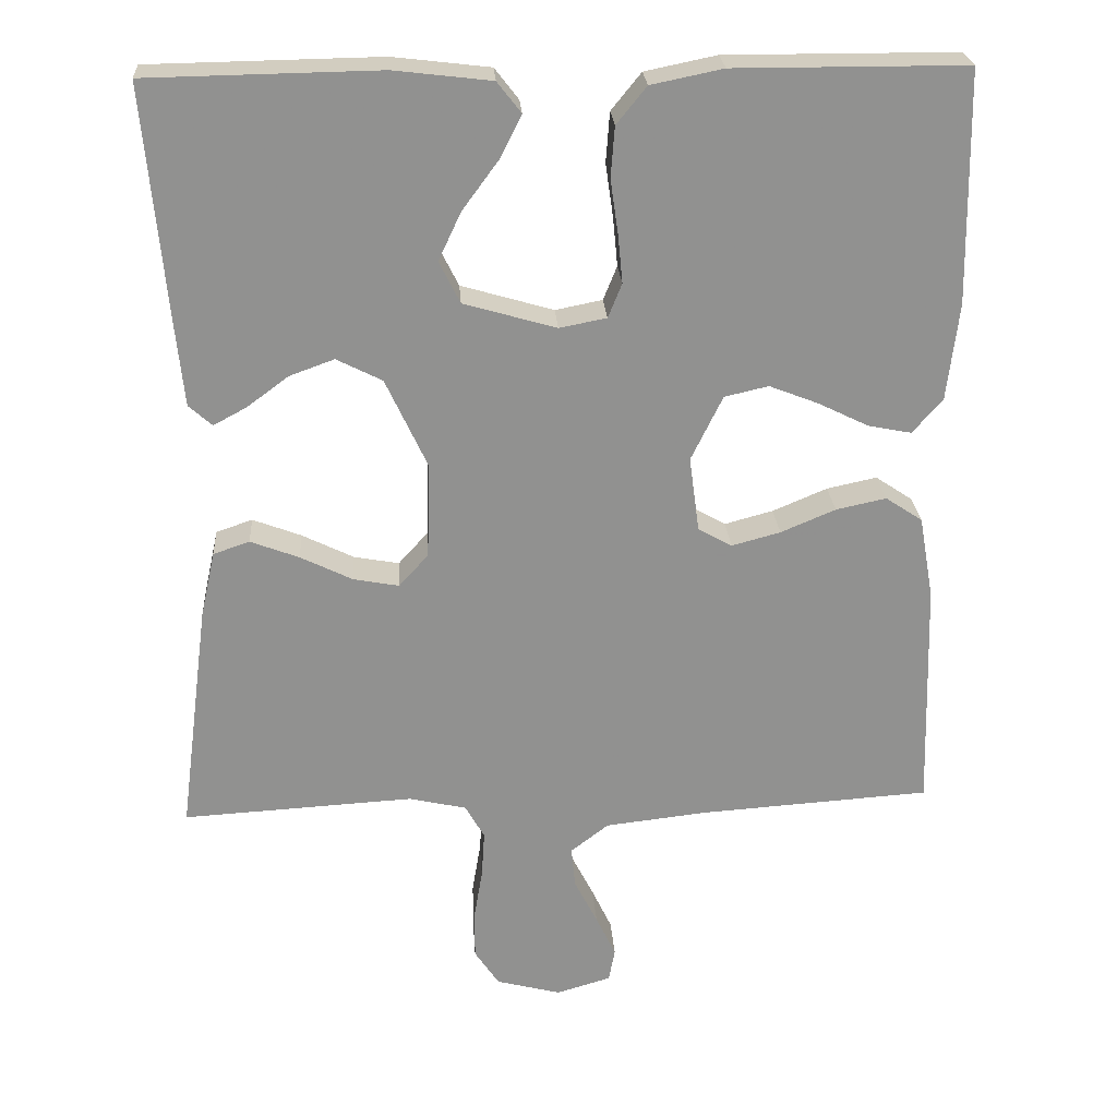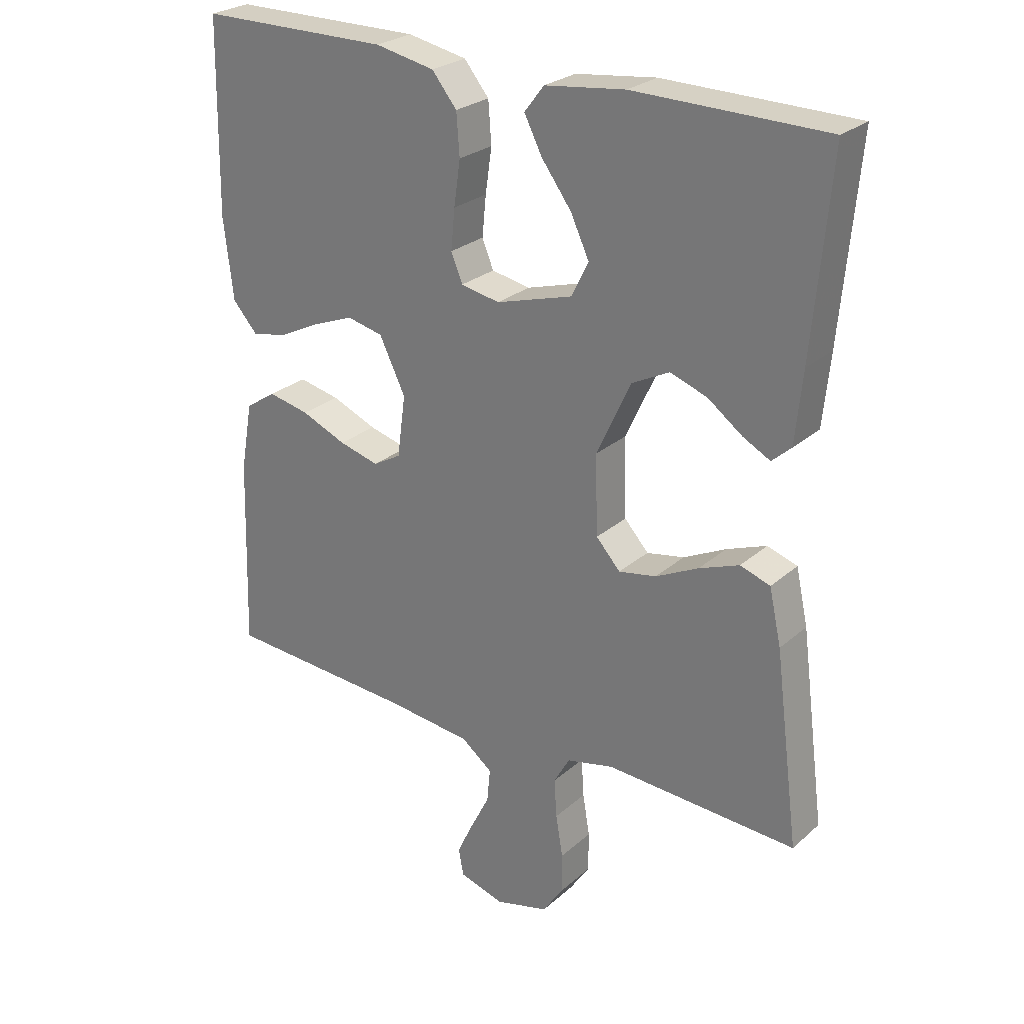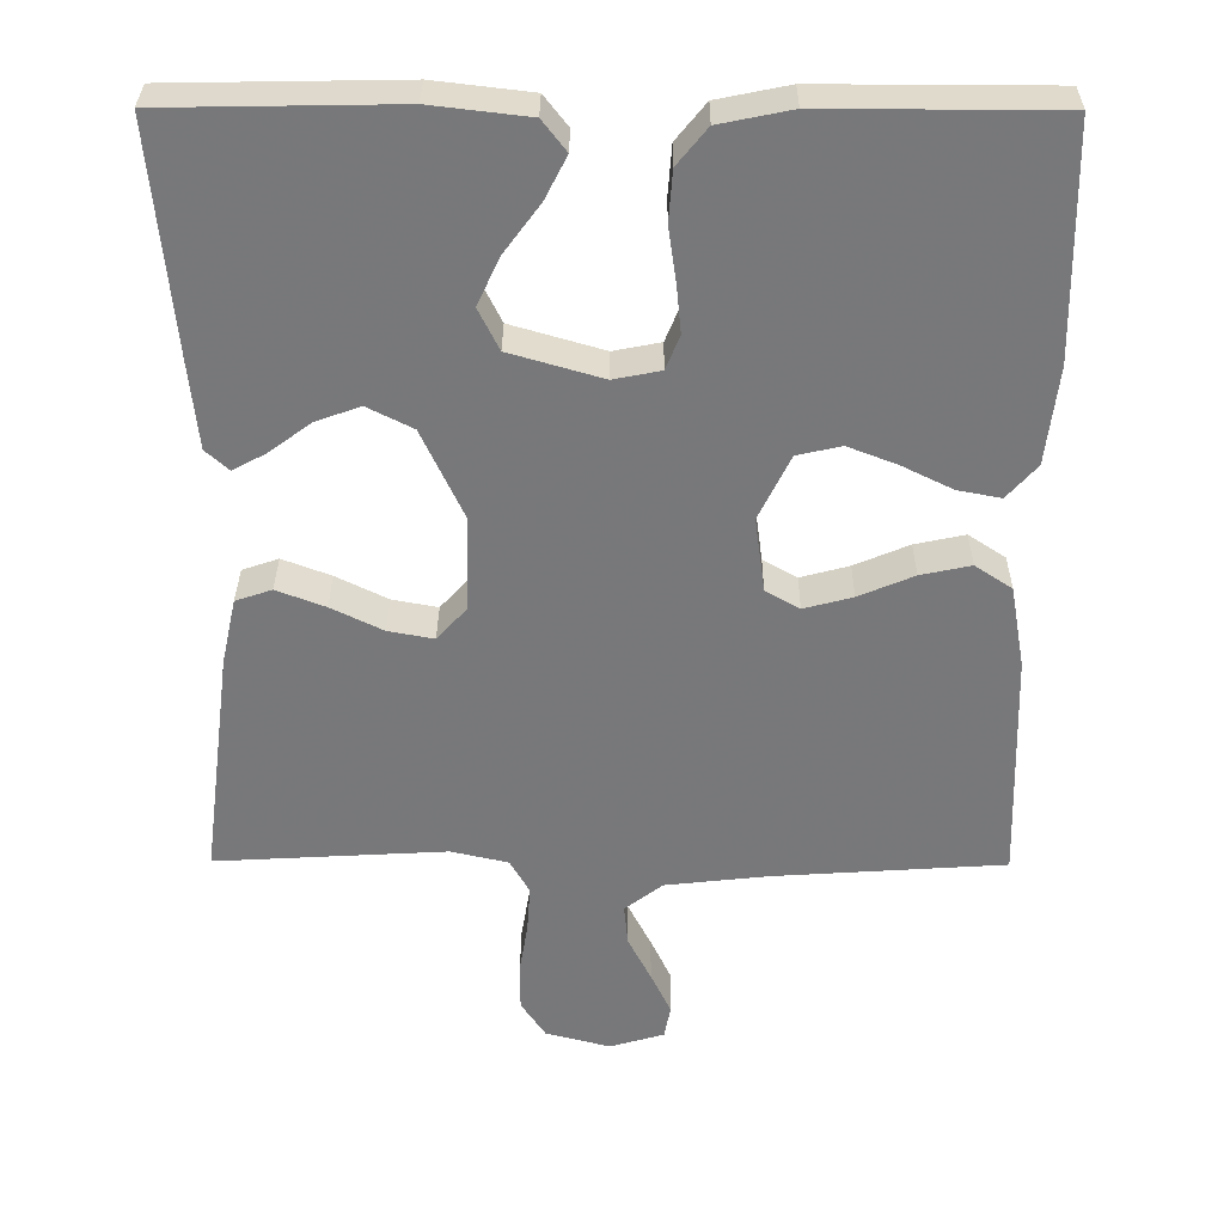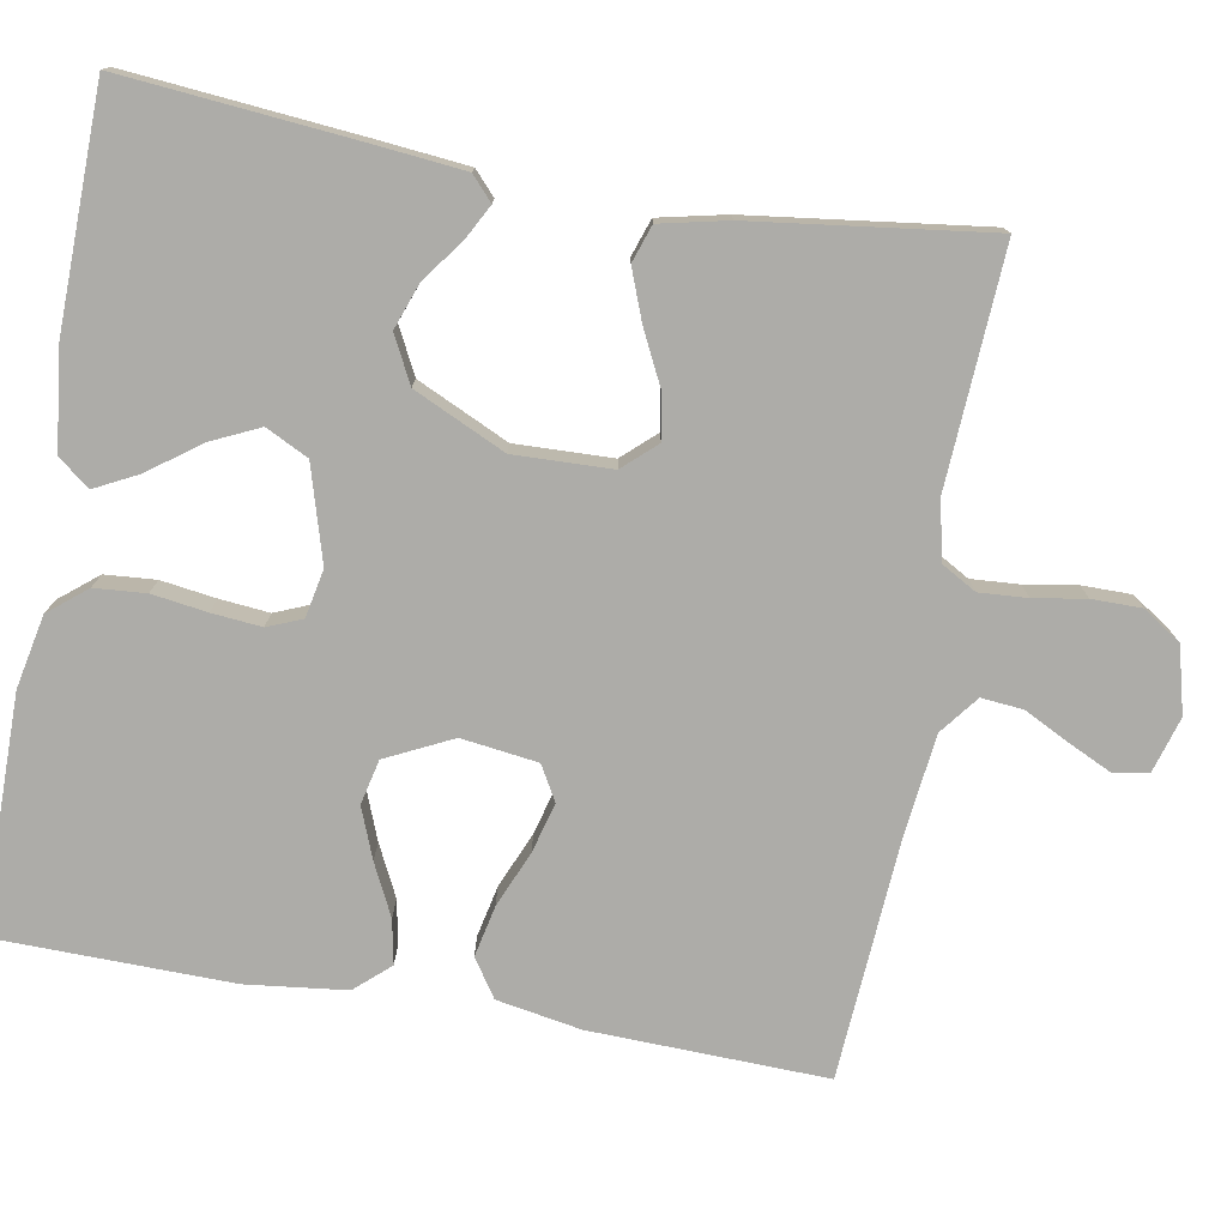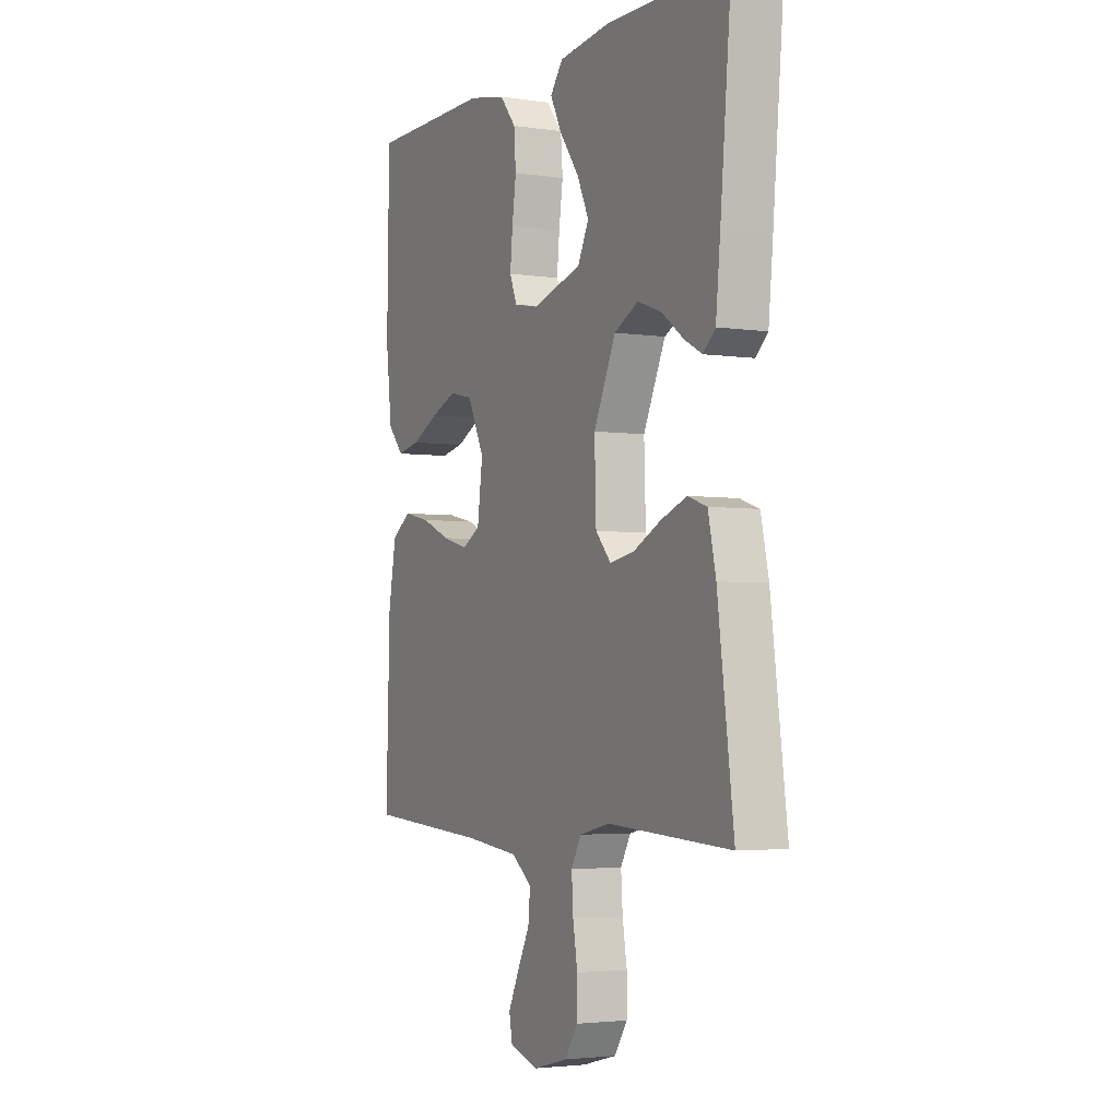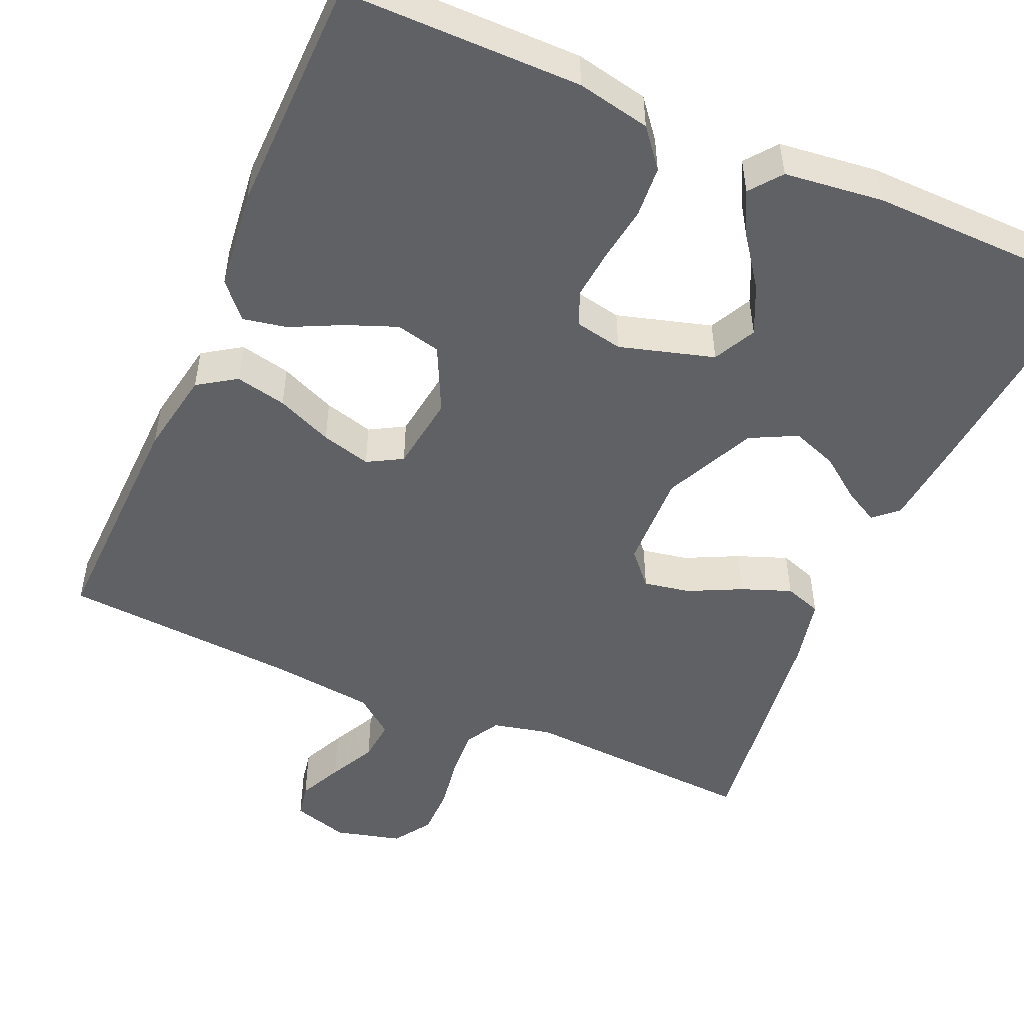
<metadata>
{"format":"obj","ext":"obj","renderer":"f3d","projection":"perspective","resolution":1024,"background":"white","views":[{"elev":24.5,"azim":176.2,"up":"+Z"},{"elev":26.0,"azim":36.5,"up":"+Z"},{"elev":32.5,"azim":-179.6,"up":"+Z"},{"elev":-76.7,"azim":79.9,"up":"+Y"},{"elev":-3.4,"azim":63.3,"up":"+Z"},{"elev":-50.4,"azim":-23.7,"up":"+Y"}]}
</metadata>
<code>
v 0.5 0.07 0.5
v 0.473 0.07 0.2
v 0.462 0.07 0.089
v 0.432 0.07 0.062
v 0.389 0.07 0.085
v 0.335 0.07 0.125
v 0.277 0.07 0.146
v 0.218 0.07 0.116
v 0.164 0.07 0
v 0.168 0.07 -0.124
v 0.206 0.07 -0.166
v 0.265 0.07 -0.155
v 0.332 0.07 -0.122
v 0.395 0.07 -0.098
v 0.442 0.07 -0.114
v 0.461 0.07 -0.2
v 0.5 0.07 -0.5
v 0.2 0.07 -0.483
v 0.126 0.07 -0.5
v 0.101 0.07 -0.544
v 0.105 0.07 -0.605
v 0.116 0.07 -0.671
v 0.116 0.07 -0.734
v 0.084 0.07 -0.782
v 0 0.07 -0.804
v -0.071 0.07 -0.783
v -0.079 0.07 -0.74
v -0.053 0.07 -0.685
v -0.023 0.07 -0.626
v -0.018 0.07 -0.573
v -0.067 0.07 -0.535
v -0.2 0.07 -0.52
v -0.5 0.07 -0.5
v -0.491 0.07 -0.2
v -0.472 0.07 -0.093
v -0.424 0.07 -0.061
v -0.359 0.07 -0.075
v -0.288 0.07 -0.105
v -0.225 0.07 -0.122
v -0.181 0.07 -0.097
v -0.168 0.07 0
v -0.209 0.07 0.084
v -0.266 0.07 0.097
v -0.33 0.07 0.072
v -0.395 0.07 0.04
v -0.451 0.07 0.029
v -0.49 0.07 0.073
v -0.505 0.07 0.2
v -0.5 0.07 0.5
v -0.2 0.07 0.501
v -0.107 0.07 0.482
v -0.068 0.07 0.434
v -0.063 0.07 0.369
v -0.073 0.07 0.299
v -0.079 0.07 0.236
v -0.061 0.07 0.192
v 0 0.07 0.18
v 0.12 0.07 0.215
v 0.147 0.07 0.269
v 0.118 0.07 0.331
v 0.071 0.07 0.395
v 0.043 0.07 0.45
v 0.074 0.07 0.49
v 0.2 0.07 0.505
v 0.5 0 0.5
v 0.473 0 0.2
v 0.462 0 0.089
v 0.432 0 0.062
v 0.389 0 0.085
v 0.335 0 0.125
v 0.277 0 0.146
v 0.218 0 0.116
v 0.164 0 0
v 0.168 0 -0.124
v 0.206 0 -0.166
v 0.265 0 -0.155
v 0.332 0 -0.122
v 0.395 0 -0.098
v 0.442 0 -0.114
v 0.461 0 -0.2
v 0.5 0 -0.5
v 0.2 0 -0.483
v 0.126 0 -0.5
v 0.101 0 -0.544
v 0.105 0 -0.605
v 0.116 0 -0.671
v 0.116 0 -0.734
v 0.084 0 -0.782
v 0 0 -0.804
v -0.071 0 -0.783
v -0.079 0 -0.74
v -0.053 0 -0.685
v -0.023 0 -0.626
v -0.018 0 -0.573
v -0.067 0 -0.535
v -0.2 0 -0.52
v -0.5 0 -0.5
v -0.491 0 -0.2
v -0.472 0 -0.093
v -0.424 0 -0.061
v -0.359 0 -0.075
v -0.288 0 -0.105
v -0.225 0 -0.122
v -0.181 0 -0.097
v -0.168 0 0
v -0.209 0 0.084
v -0.266 0 0.097
v -0.33 0 0.072
v -0.395 0 0.04
v -0.451 0 0.029
v -0.49 0 0.073
v -0.505 0 0.2
v -0.5 0 0.5
v -0.2 0 0.501
v -0.107 0 0.482
v -0.068 0 0.434
v -0.063 0 0.369
v -0.073 0 0.299
v -0.079 0 0.236
v -0.061 0 0.192
v 0 0 0.18
v 0.12 0 0.215
v 0.147 0 0.269
v 0.118 0 0.331
v 0.071 0 0.395
v 0.043 0 0.45
v 0.074 0 0.49
v 0.2 0 0.505
f 60 61 62 63
f 59 60 63 64
f 51 52 53 54
f 51 54 55
f 50 51 55
f 49 50 55 56
f 47 48 49 56
f 44 45 46 47
f 43 44 47 56
f 35 36 37 38
f 35 38 39
f 32 33 34 35
f 31 32 35 39
f 30 31 39 40
f 26 27 28 29
f 24 25 26 29
f 24 29 30
f 21 22 23 24
f 20 21 24 30
f 19 20 30 40
f 15 16 17 18
f 12 13 14 15
f 12 15 18 19
f 3 4 5 6
f 3 6 7
f 2 3 7
f 59 64 1 2
f 58 59 2 7
f 57 58 7 8
f 42 43 56 57
f 41 42 57 8
f 40 41 8 9
f 19 40 9 10
f 11 12 19
f 10 11 19
f 127 126 125 124
f 128 127 124 123
f 118 117 116 115
f 119 118 115
f 119 115 114
f 120 119 114 113
f 120 113 112 111
f 111 110 109 108
f 120 111 108 107
f 102 101 100 99
f 103 102 99
f 99 98 97 96
f 103 99 96 95
f 104 103 95 94
f 93 92 91 90
f 93 90 89 88
f 94 93 88
f 88 87 86 85
f 94 88 85 84
f 104 94 84 83
f 82 81 80 79
f 79 78 77 76
f 83 82 79 76
f 70 69 68 67
f 71 70 67
f 71 67 66
f 66 65 128 123
f 71 66 123 122
f 72 71 122 121
f 121 120 107 106
f 72 121 106 105
f 73 72 105 104
f 74 73 104 83
f 83 76 75
f 83 75 74
f 1 65 66 2
f 2 66 67 3
f 3 67 68 4
f 4 68 69 5
f 5 69 70 6
f 6 70 71 7
f 7 71 72 8
f 8 72 73 9
f 9 73 74 10
f 10 74 75 11
f 11 75 76 12
f 12 76 77 13
f 13 77 78 14
f 14 78 79 15
f 15 79 80 16
f 16 80 81 17
f 17 81 82 18
f 18 82 83 19
f 19 83 84 20
f 20 84 85 21
f 21 85 86 22
f 22 86 87 23
f 23 87 88 24
f 24 88 89 25
f 25 89 90 26
f 26 90 91 27
f 27 91 92 28
f 28 92 93 29
f 29 93 94 30
f 30 94 95 31
f 31 95 96 32
f 32 96 97 33
f 33 97 98 34
f 34 98 99 35
f 35 99 100 36
f 36 100 101 37
f 37 101 102 38
f 38 102 103 39
f 39 103 104 40
f 40 104 105 41
f 41 105 106 42
f 42 106 107 43
f 43 107 108 44
f 44 108 109 45
f 45 109 110 46
f 46 110 111 47
f 47 111 112 48
f 48 112 113 49
f 49 113 114 50
f 50 114 115 51
f 51 115 116 52
f 52 116 117 53
f 53 117 118 54
f 54 118 119 55
f 55 119 120 56
f 56 120 121 57
f 57 121 122 58
f 58 122 123 59
f 59 123 124 60
f 60 124 125 61
f 61 125 126 62
f 62 126 127 63
f 63 127 128 64
f 64 128 65 1

</code>
